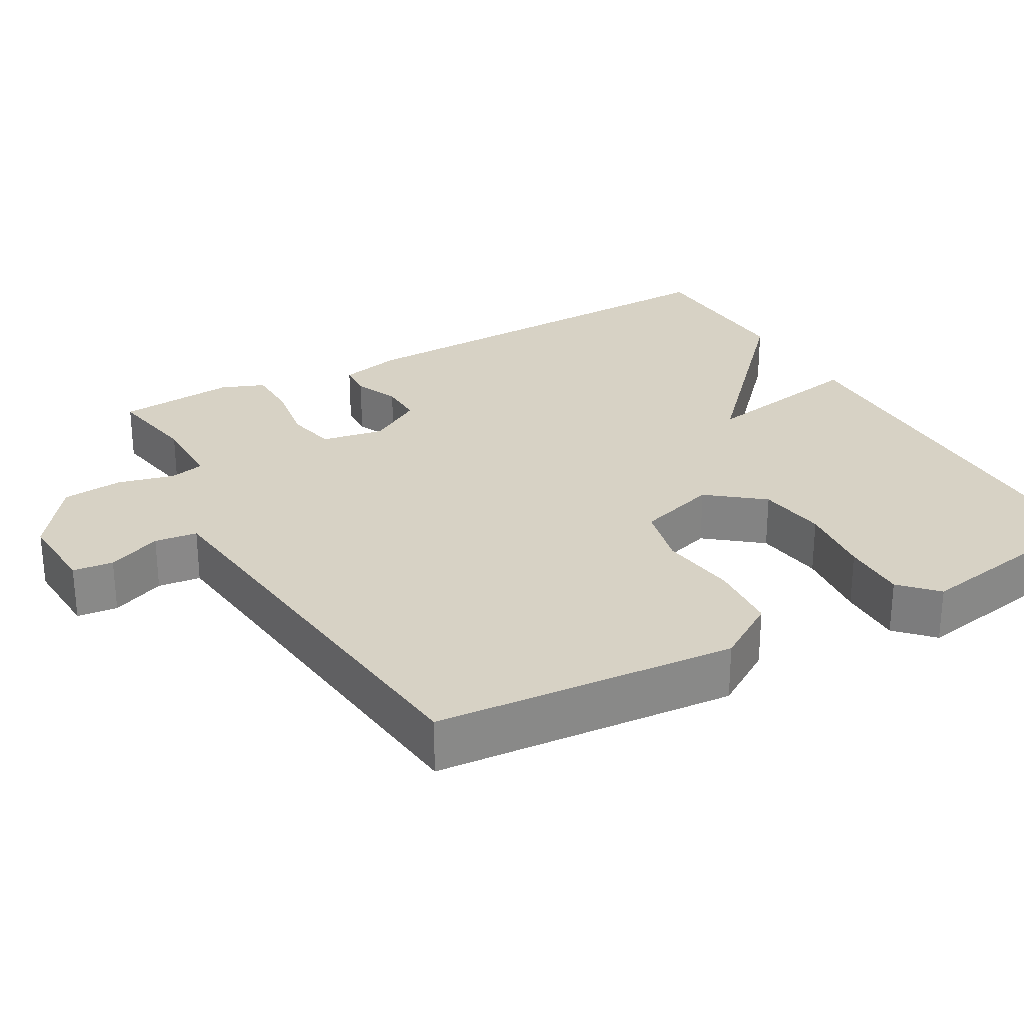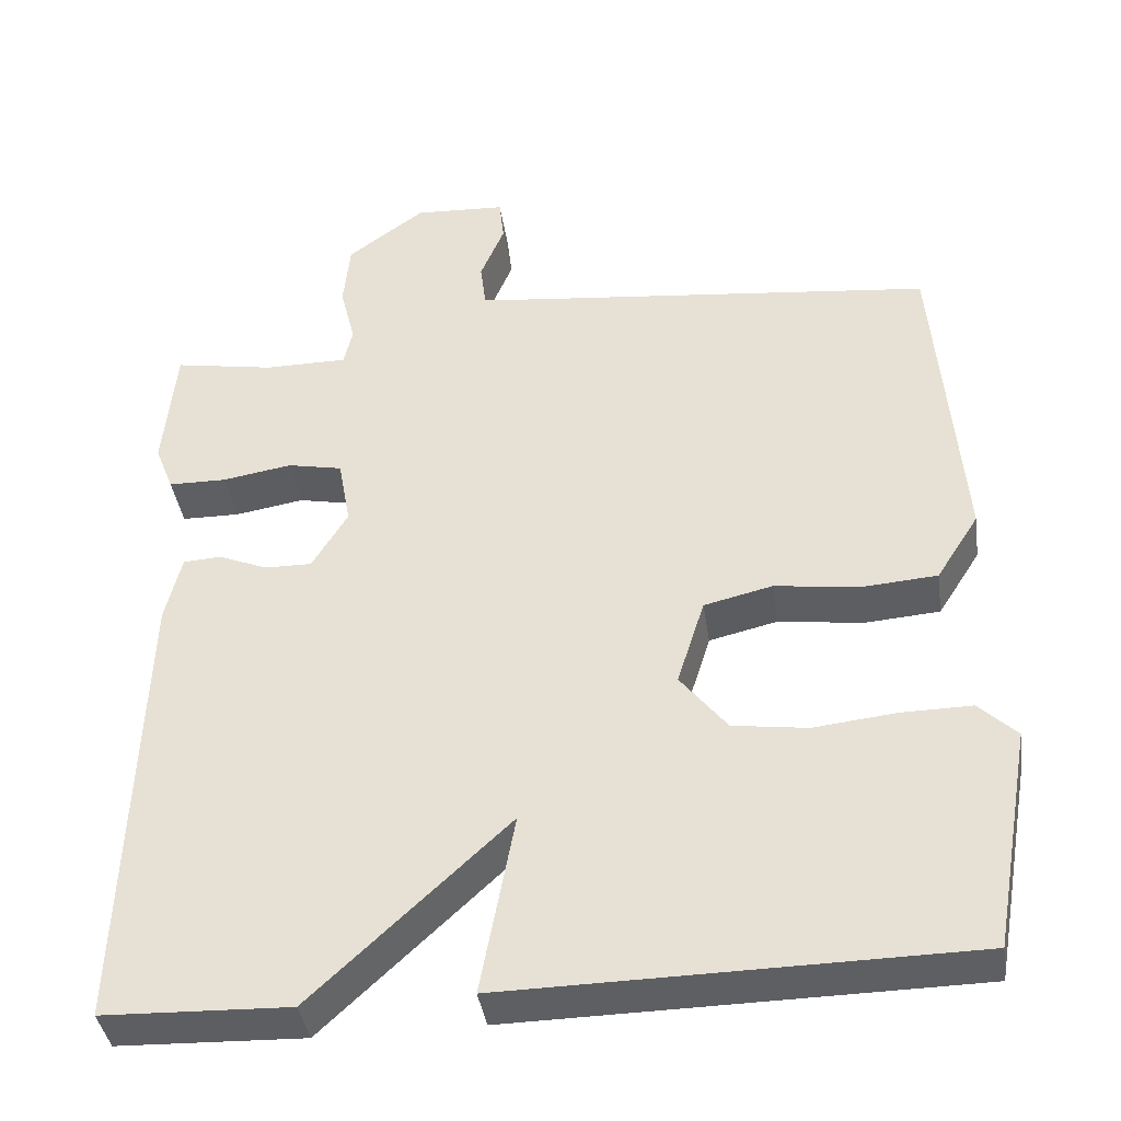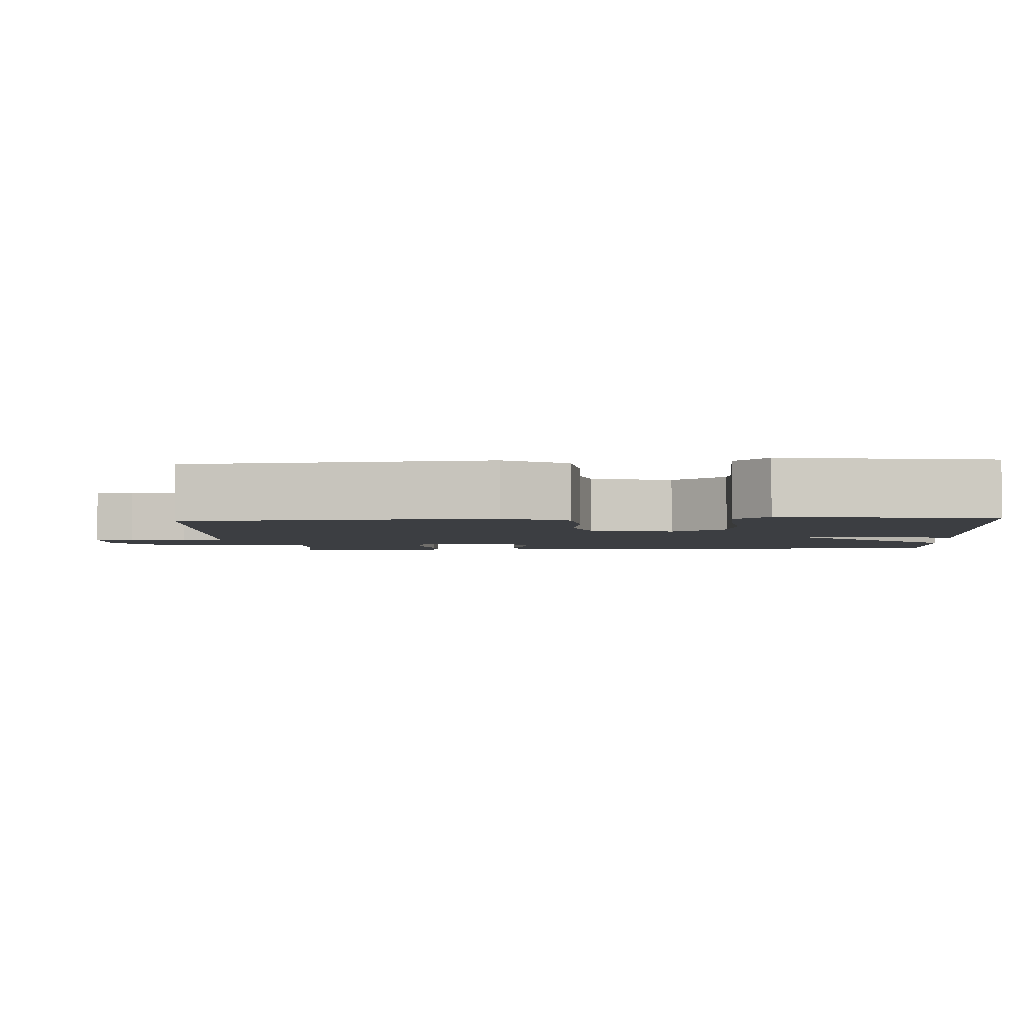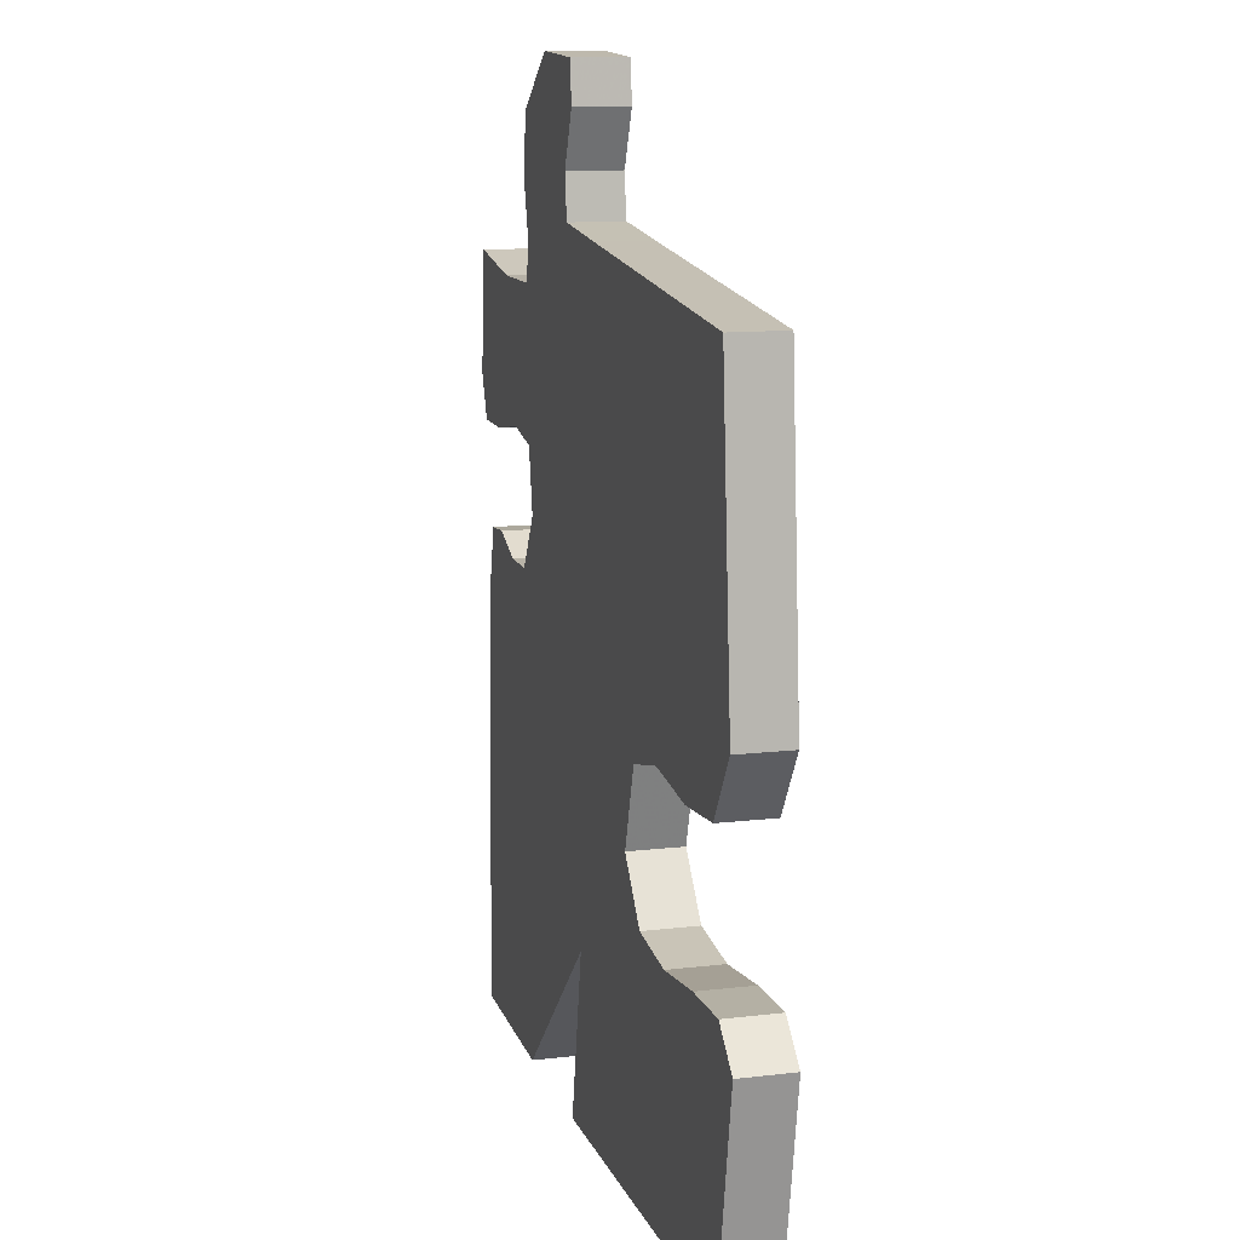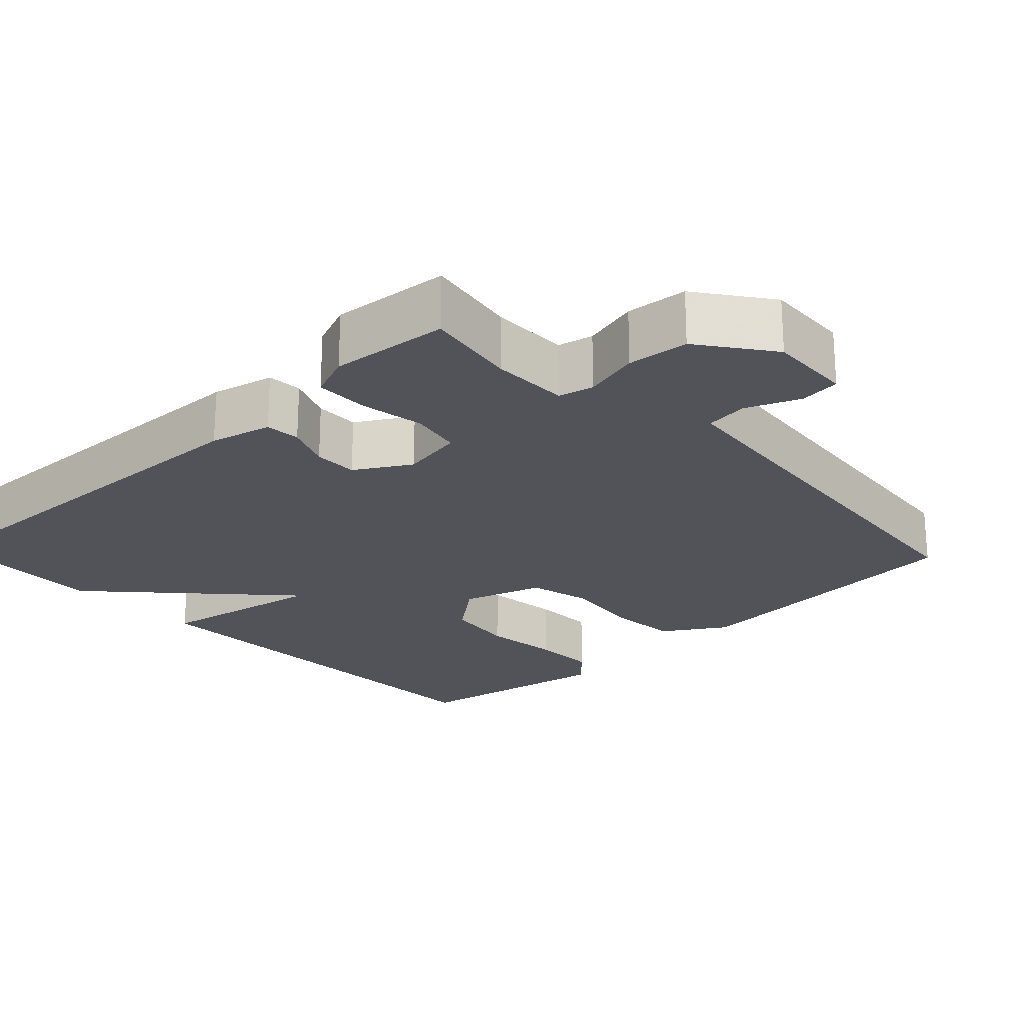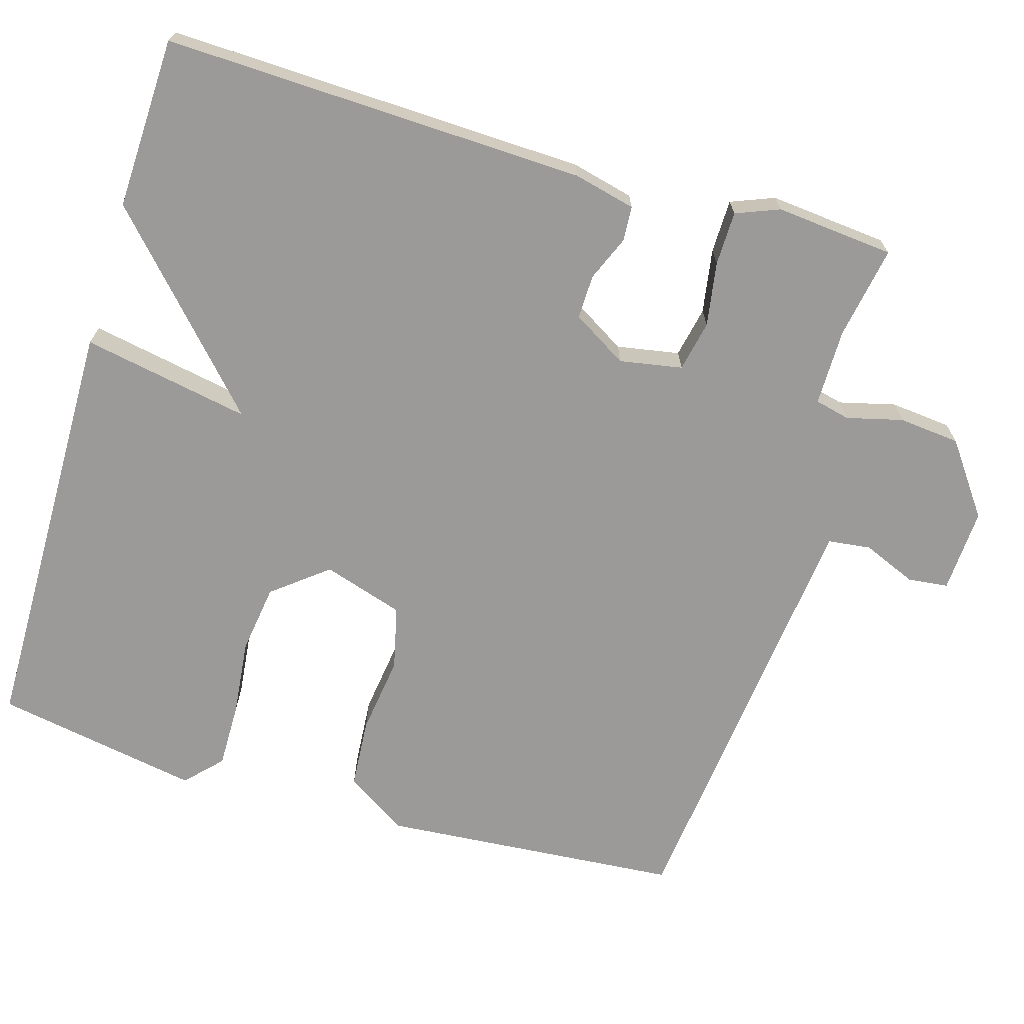
<metadata>
{"format":"obj","ext":"obj","renderer":"f3d","projection":"perspective","resolution":1024,"background":"white","views":[{"elev":27.4,"azim":60.6,"up":"+Y"},{"elev":-39.6,"azim":8.3,"up":"+Z"},{"elev":-3.0,"azim":94.3,"up":"+Y"},{"elev":12.1,"azim":74.3,"up":"+Z"},{"elev":-22.7,"azim":-46.4,"up":"+Y"},{"elev":-69.3,"azim":-106.5,"up":"+Y"}]}
</metadata>
<code>
v 0.5 0.07 0.5
v 0.532 0.07 0.098
v 0.479 0.07 0.015
v 0.385 0.07 0.008
v 0.281 0.07 0.022
v 0.196 0.07 0.002
v 0.162 0.07 -0.106
v 0.22 0.07 -0.179
v 0.313 0.07 -0.192
v 0.415 0.07 -0.181
v 0.502 0.07 -0.18
v 0.549 0.07 -0.225
v 0.5 0.07 -0.5
v -0.07 0.07 -0.508
v -0.028 0.07 -0.283
v -0.27 0.07 -0.508
v -0.5 0.07 -0.5
v -0.481 0.07 0.065
v -0.461 0.07 0.148
v -0.414 0.07 0.151
v -0.354 0.07 0.126
v -0.295 0.07 0.125
v -0.251 0.07 0.198
v -0.266 0.07 0.282
v -0.334 0.07 0.296
v -0.42 0.07 0.282
v -0.492 0.07 0.283
v -0.515 0.07 0.341
v -0.5 0.07 0.5
v -0.376 0.07 0.478
v -0.273 0.07 0.478
v -0.262 0.07 0.525
v -0.281 0.07 0.6
v -0.273 0.07 0.682
v -0.177 0.07 0.752
v -0.064 0.07 0.746
v -0.058 0.07 0.692
v -0.088 0.07 0.62
v -0.081 0.07 0.563
v 0.036 0.07 0.55
v 0.5 0 0.5
v 0.532 0 0.098
v 0.479 0 0.015
v 0.385 0 0.008
v 0.281 0 0.022
v 0.196 0 0.002
v 0.162 0 -0.106
v 0.22 0 -0.179
v 0.313 0 -0.192
v 0.415 0 -0.181
v 0.502 0 -0.18
v 0.549 0 -0.225
v 0.5 0 -0.5
v -0.07 0 -0.508
v -0.028 0 -0.283
v -0.27 0 -0.508
v -0.5 0 -0.5
v -0.481 0 0.065
v -0.461 0 0.148
v -0.414 0 0.151
v -0.354 0 0.126
v -0.295 0 0.125
v -0.251 0 0.198
v -0.266 0 0.282
v -0.334 0 0.296
v -0.42 0 0.282
v -0.492 0 0.283
v -0.515 0 0.341
v -0.5 0 0.5
v -0.376 0 0.478
v -0.273 0 0.478
v -0.262 0 0.525
v -0.281 0 0.6
v -0.273 0 0.682
v -0.177 0 0.752
v -0.064 0 0.746
v -0.058 0 0.692
v -0.088 0 0.62
v -0.081 0 0.563
v 0.036 0 0.55
f 36 37 38
f 35 36 38
f 34 35 38
f 33 34 38
f 32 33 38
f 31 32 38 39
f 28 29 30
f 27 28 30
f 26 27 30
f 25 26 30
f 24 25 30 31
f 31 39 40
f 24 31 40
f 23 24 40
f 19 20 21
f 18 19 21
f 17 18 21
f 16 17 21
f 15 16 21
f 15 21 22
f 13 14 15
f 12 13 15
f 11 12 15
f 10 11 15
f 9 10 15
f 8 9 15
f 15 22 23
f 8 15 23
f 7 8 23
f 3 4 5
f 2 3 5
f 1 2 5
f 40 1 5
f 23 40 5
f 6 7 23
f 5 6 23
f 78 77 76
f 78 76 75
f 78 75 74
f 78 74 73
f 78 73 72
f 79 78 72 71
f 70 69 68
f 70 68 67
f 70 67 66
f 70 66 65
f 71 70 65 64
f 80 79 71
f 80 71 64
f 80 64 63
f 61 60 59
f 61 59 58
f 61 58 57
f 61 57 56
f 61 56 55
f 62 61 55
f 55 54 53
f 55 53 52
f 55 52 51
f 55 51 50
f 55 50 49
f 55 49 48
f 63 62 55
f 63 55 48
f 63 48 47
f 45 44 43
f 45 43 42
f 45 42 41
f 45 41 80
f 45 80 63
f 63 47 46
f 63 46 45
f 1 41 42 2
f 2 42 43 3
f 3 43 44 4
f 4 44 45 5
f 5 45 46 6
f 6 46 47 7
f 7 47 48 8
f 8 48 49 9
f 9 49 50 10
f 10 50 51 11
f 11 51 52 12
f 12 52 53 13
f 13 53 54 14
f 14 54 55 15
f 15 55 56 16
f 16 56 57 17
f 17 57 58 18
f 18 58 59 19
f 19 59 60 20
f 20 60 61 21
f 21 61 62 22
f 22 62 63 23
f 23 63 64 24
f 24 64 65 25
f 25 65 66 26
f 26 66 67 27
f 27 67 68 28
f 28 68 69 29
f 29 69 70 30
f 30 70 71 31
f 31 71 72 32
f 32 72 73 33
f 33 73 74 34
f 34 74 75 35
f 35 75 76 36
f 36 76 77 37
f 37 77 78 38
f 38 78 79 39
f 39 79 80 40
f 40 80 41 1

</code>
